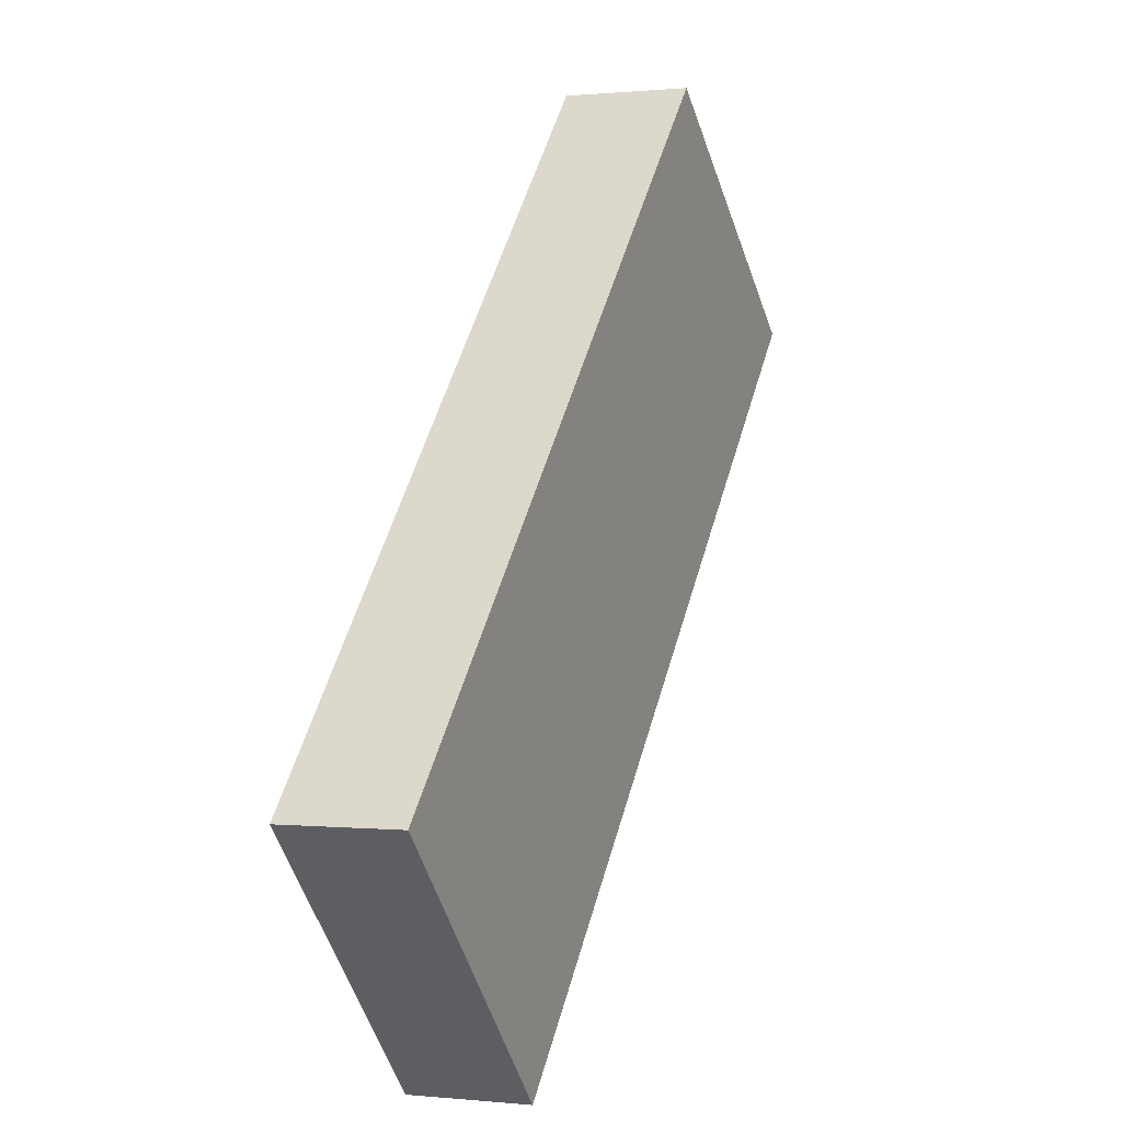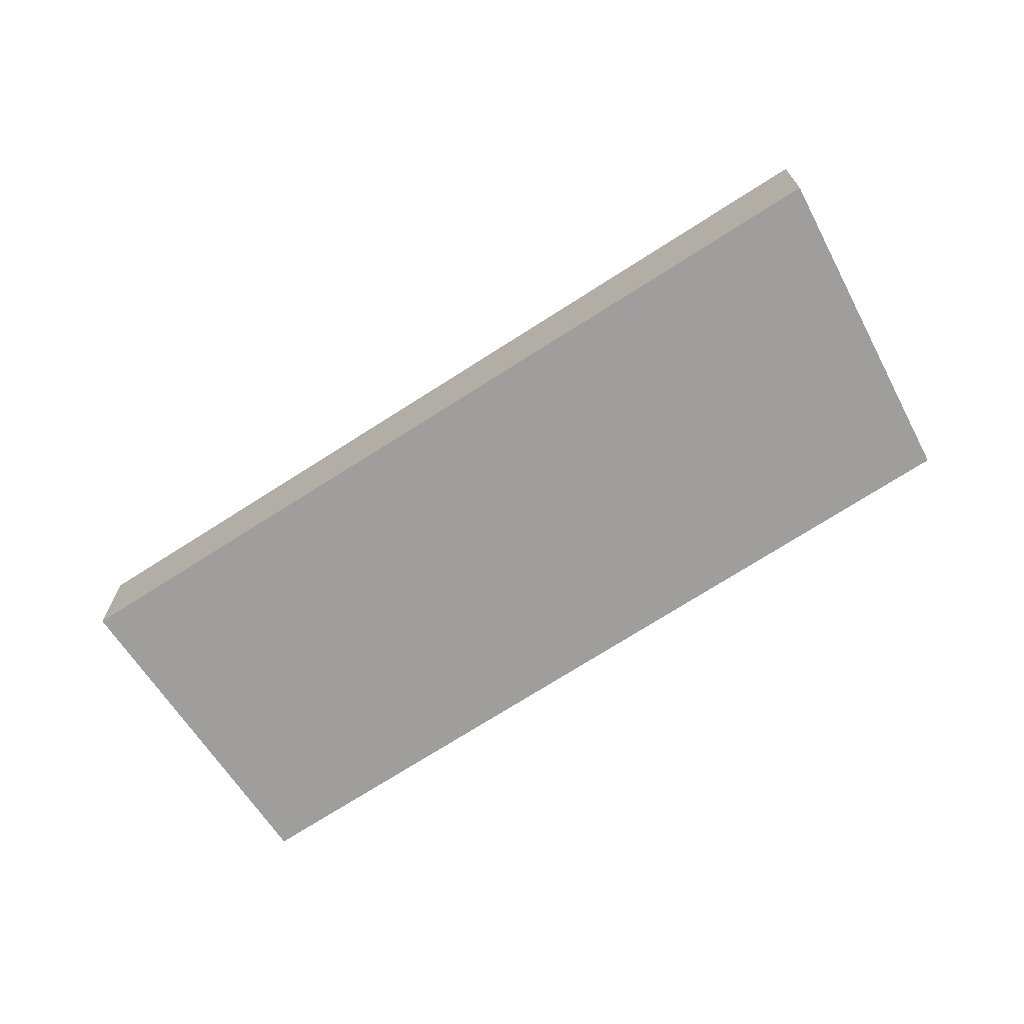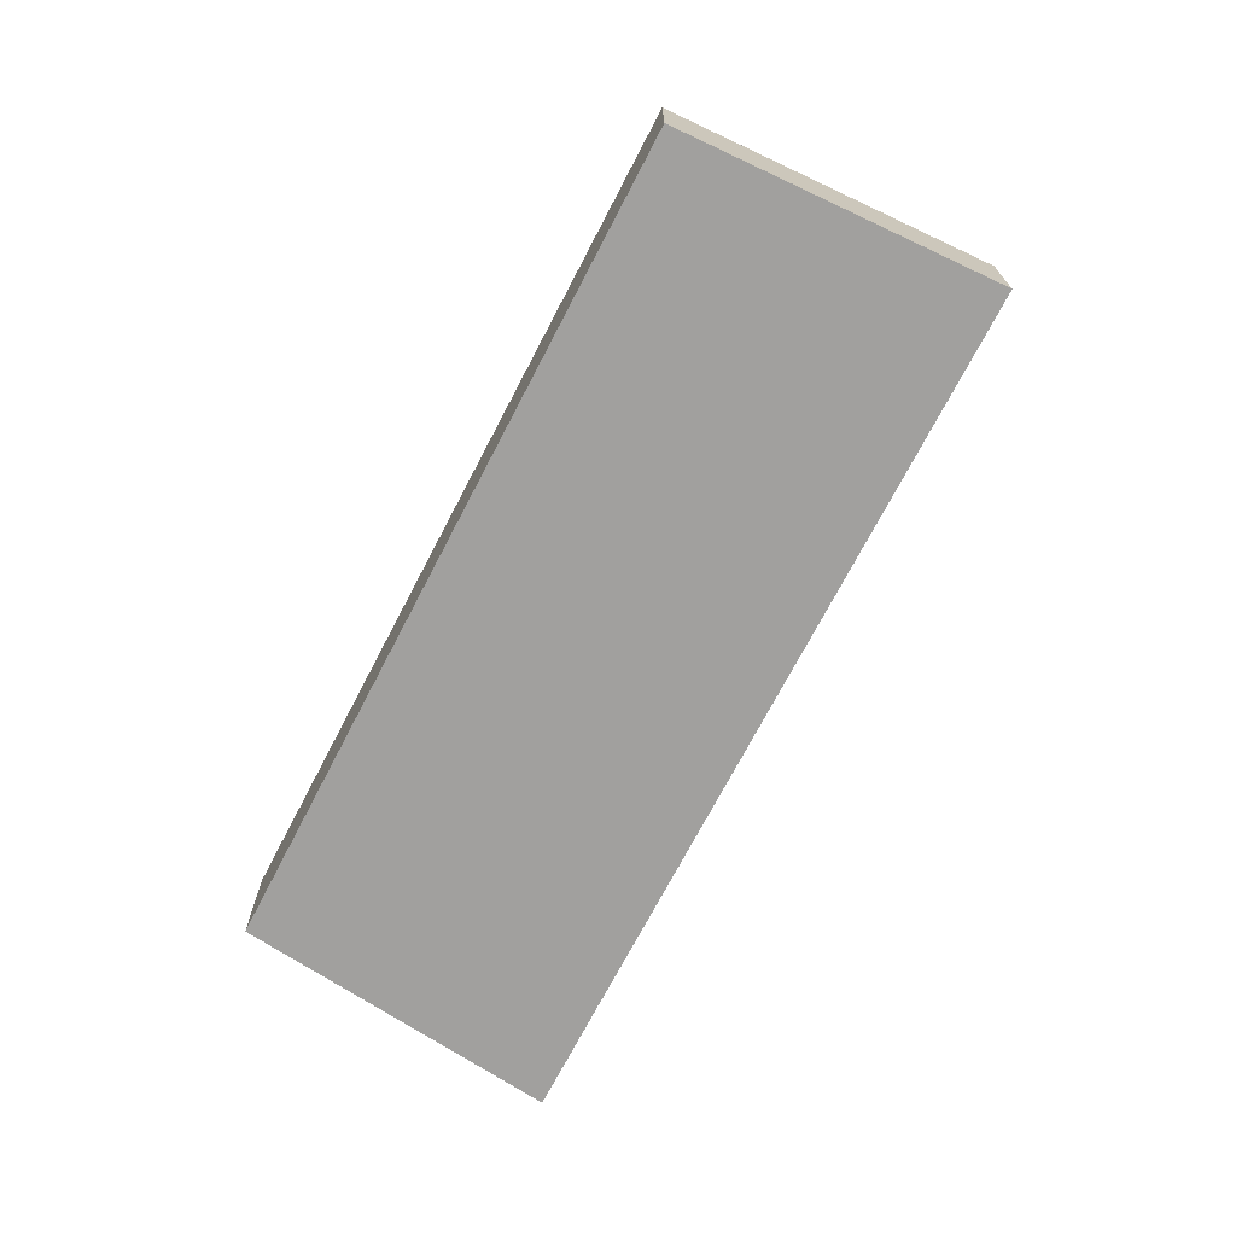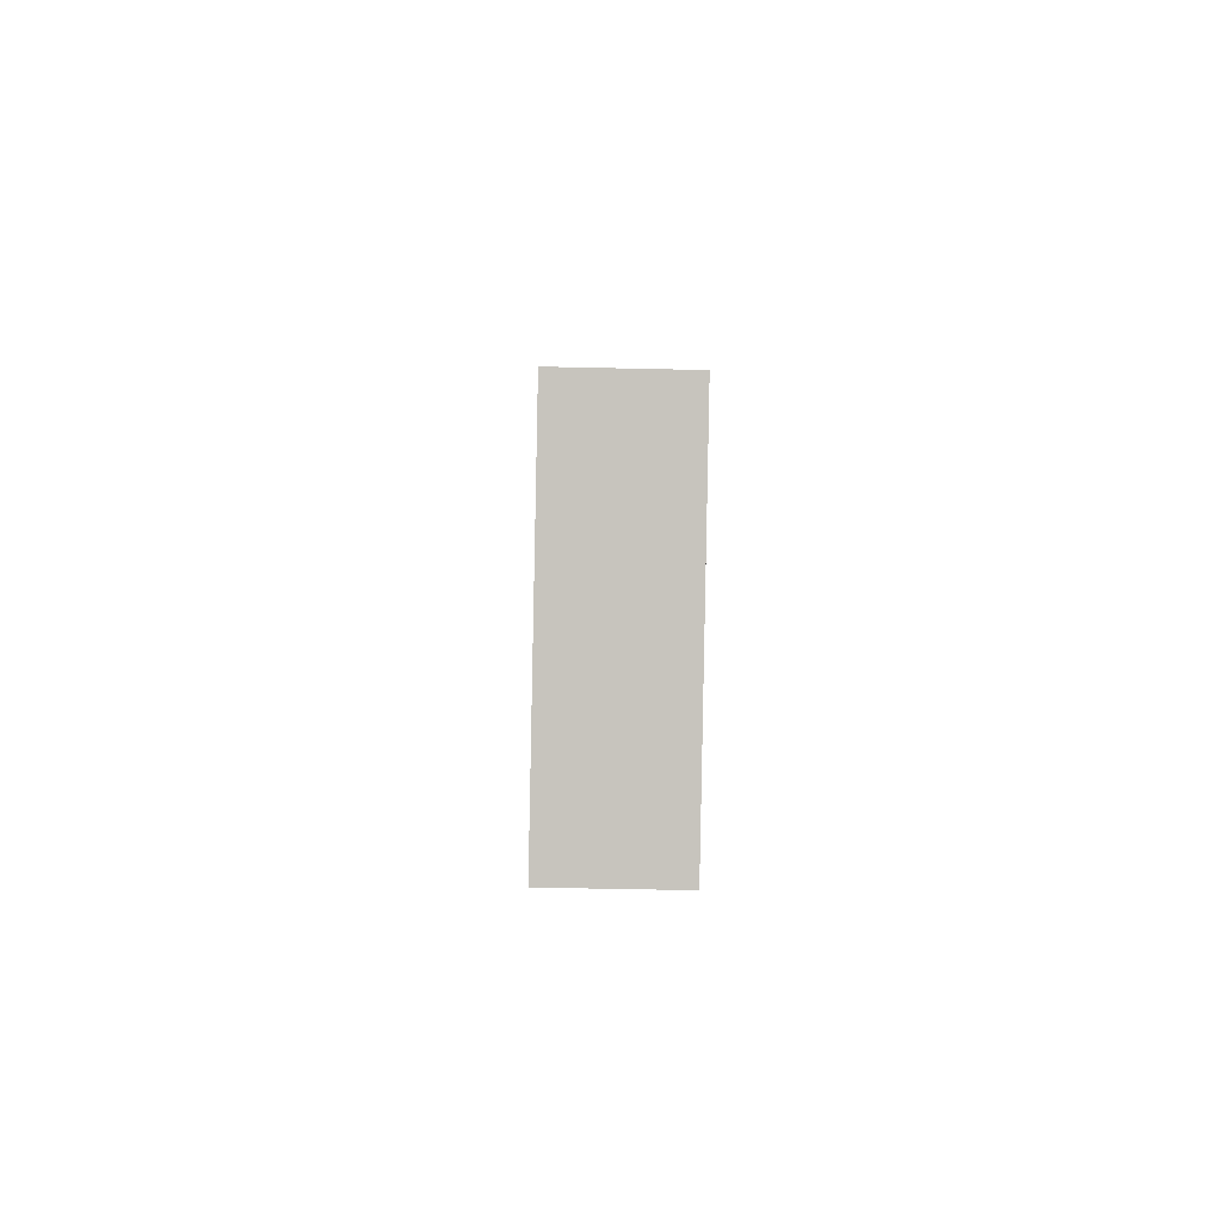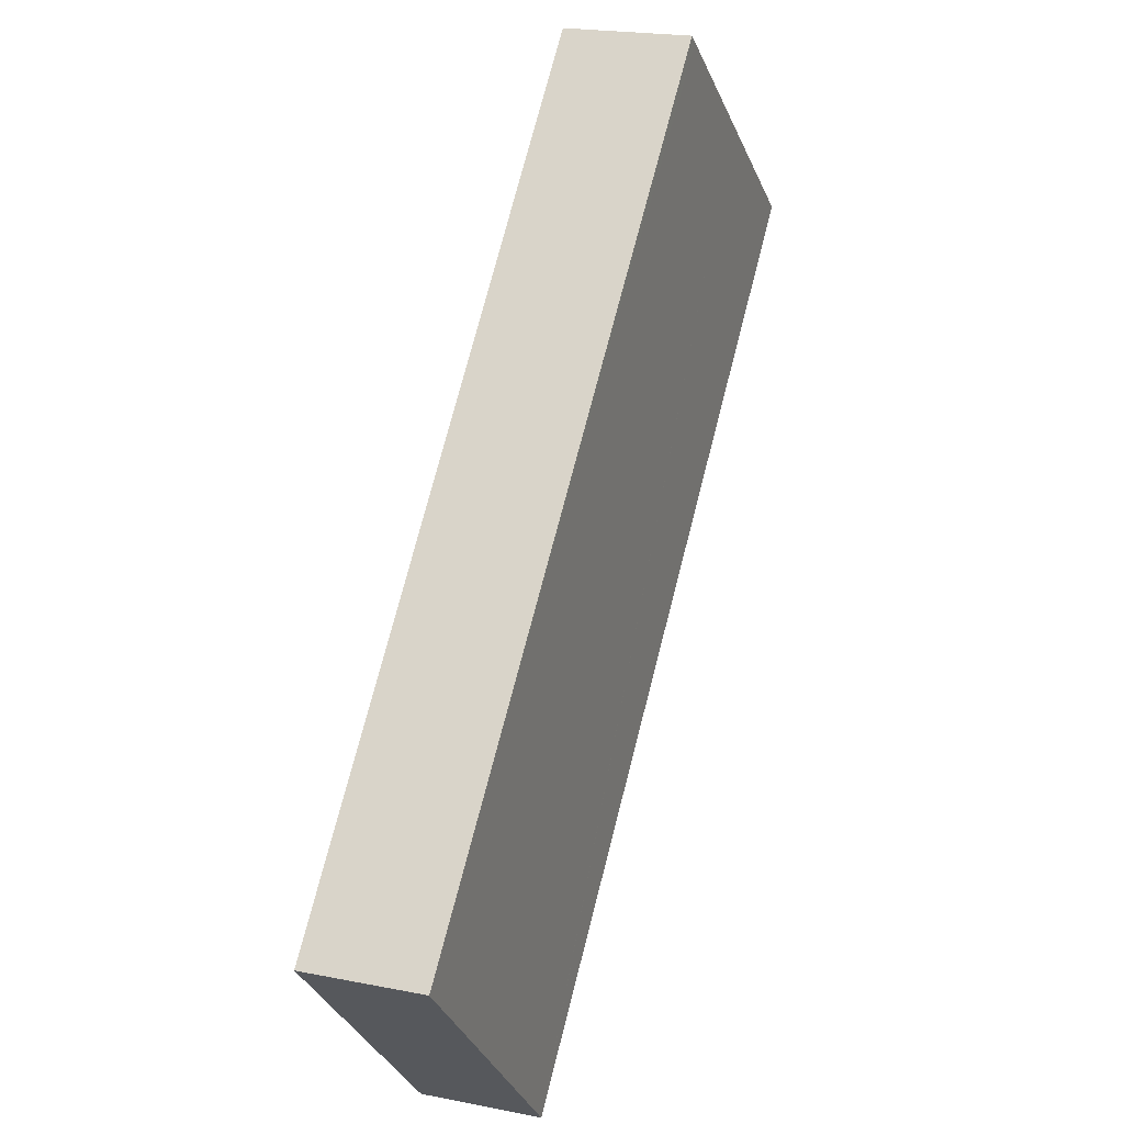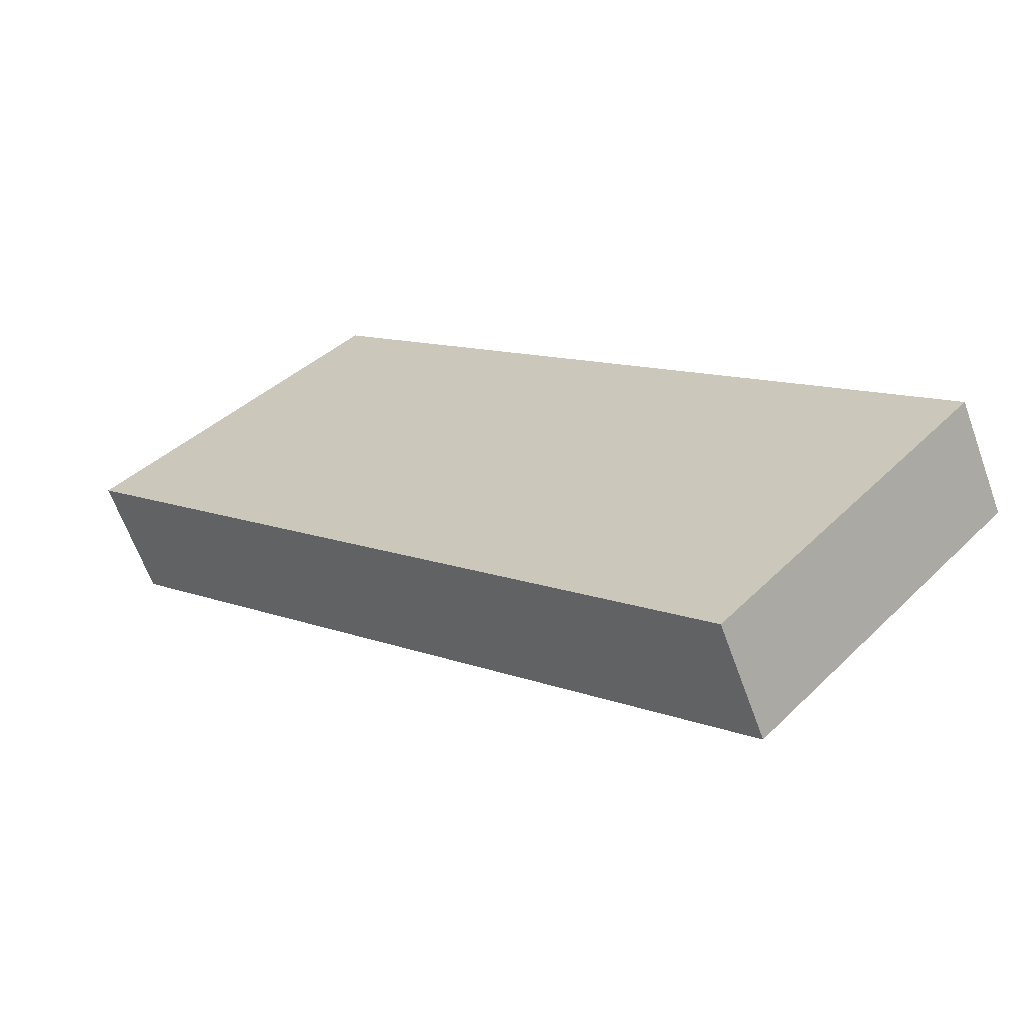
<metadata>
{"format":"obj","ext":"obj","renderer":"f3d","projection":"perspective","resolution":1024,"background":"white","views":[{"elev":0.4,"azim":111.6,"up":"+Z"},{"elev":-71.1,"azim":-100.7,"up":"+Y"},{"elev":-71.8,"azim":109.0,"up":"+Y"},{"elev":-43.5,"azim":88.4,"up":"+Z"},{"elev":20.3,"azim":110.2,"up":"+Z"},{"elev":-63.2,"azim":19.7,"up":"+Z"}]}
</metadata>
<code>
v  5.85 5.11 4.546
v  0.705 5.11 -0.746
v  0 5.118 3.134e-16
v  7.634 5.031 -8.081
v  26.8 4.812 -28.37
v  26.86 4.811 -28.44
v  37.05 4.811 -17.96
v  11.09 5.103 8.617
v  11.47 5.102 8.912
v  27.64 4.918 -8.081
v  0 0 0
v  0.705 4.568e-17 -0.746
v  7.634 4.948e-16 -8.081
v  26.8 1.737e-15 -28.37
v  26.86 1.741e-15 -28.44
v  5.85 -2.784e-16 4.546
v  11.09 -5.276e-16 8.617
v  11.47 -5.457e-16 8.912
v  27.64 4.948e-16 -8.081
v  37.05 1.1e-15 -17.96
g defaultobject
f 1 2 3
f 2 1 4
f 4 1 5
f 5 1 6
f 6 1 7
f 7 1 8
f 7 8 9
f 7 9 10
f 2 11 3
f 11 2 12
f 12 2 4
f 12 4 13
f 13 4 5
f 13 5 14
f 14 5 6
f 14 6 15
f 11 1 3
f 1 11 16
f 1 16 8
f 8 16 17
f 8 17 9
f 9 17 18
f 18 10 9
f 10 18 19
f 10 19 7
f 7 19 20
f 20 6 7
f 6 20 15
f 19 15 20
f 15 19 14
f 14 19 13
f 13 19 18
f 13 18 12
f 12 18 17
f 12 17 16
f 12 16 11

</code>
